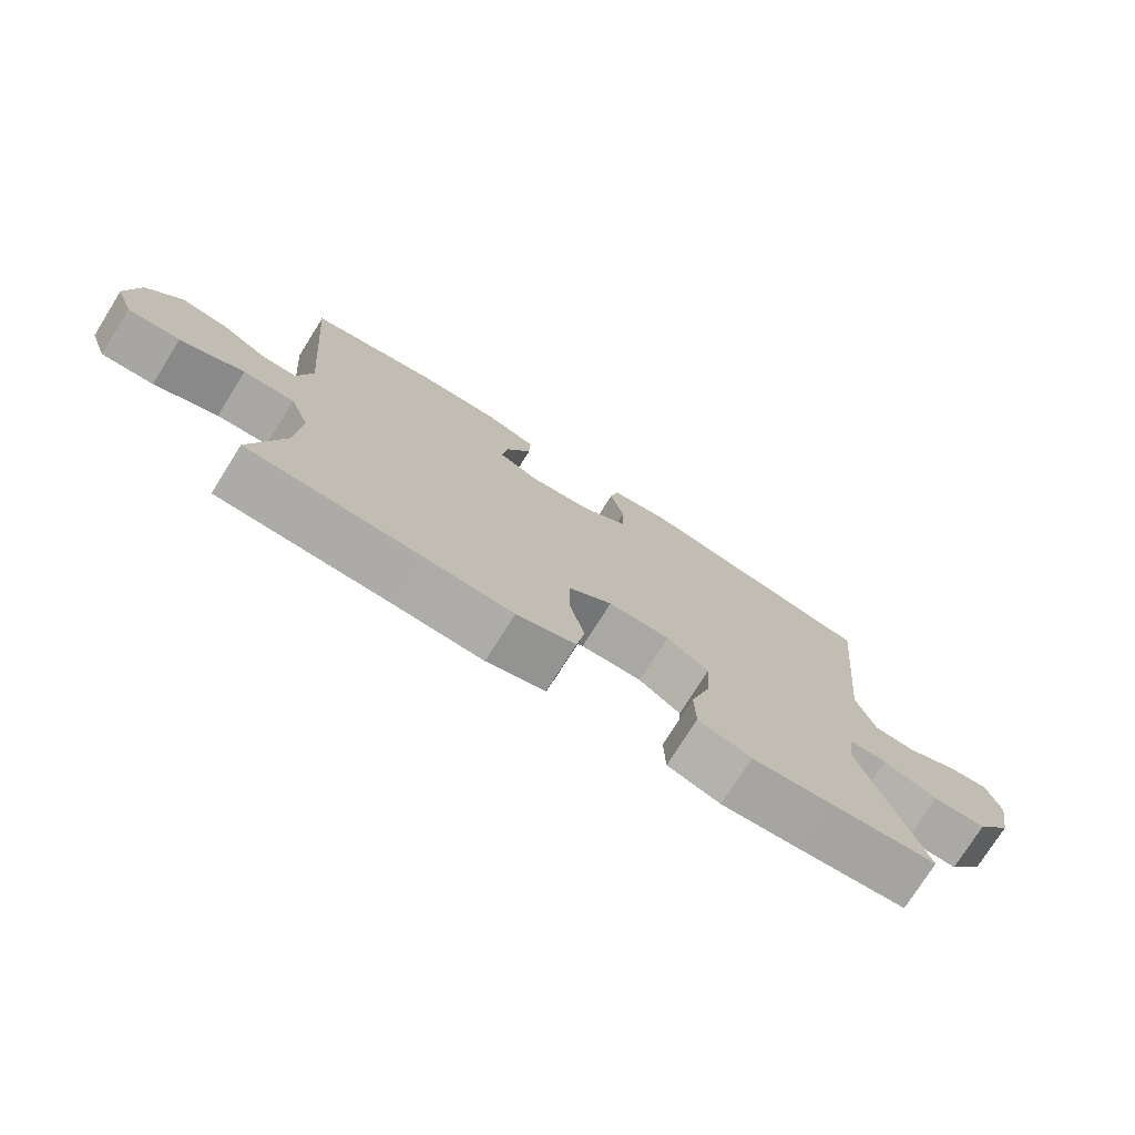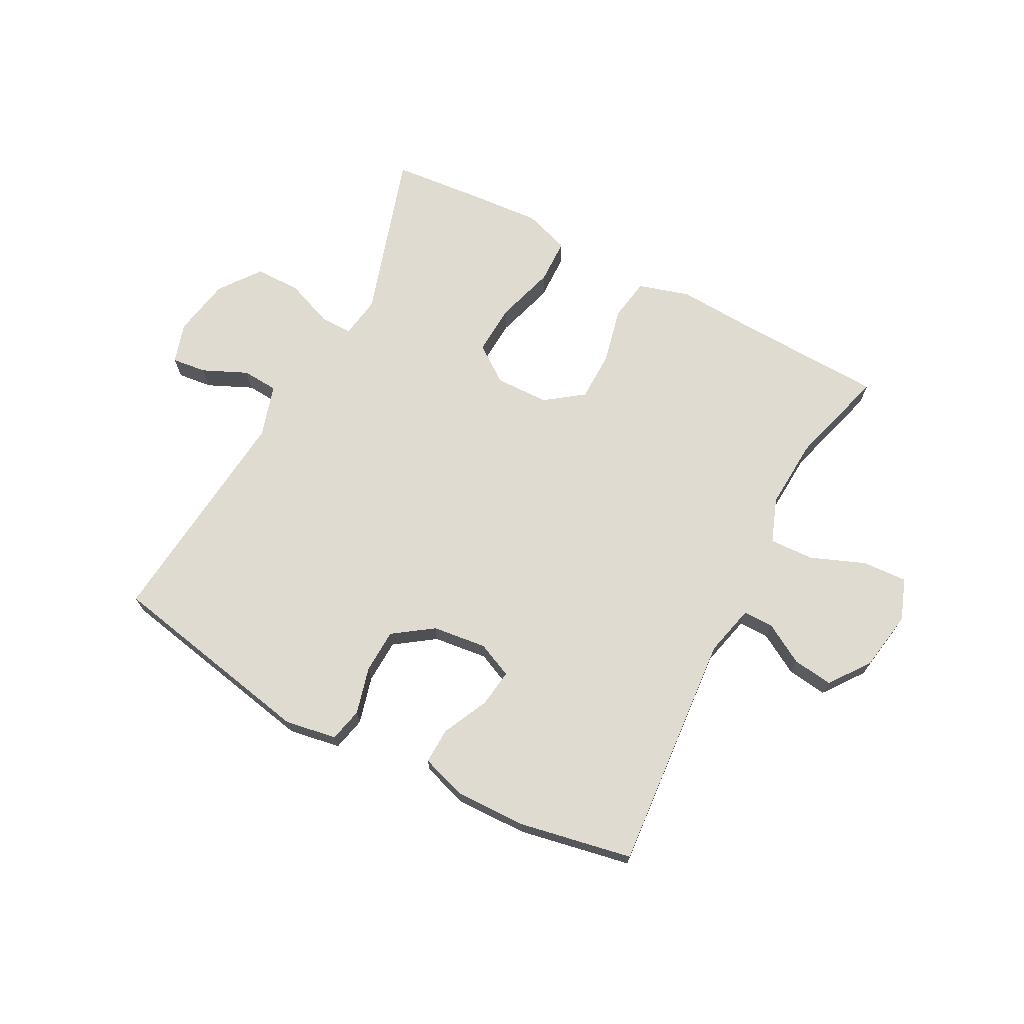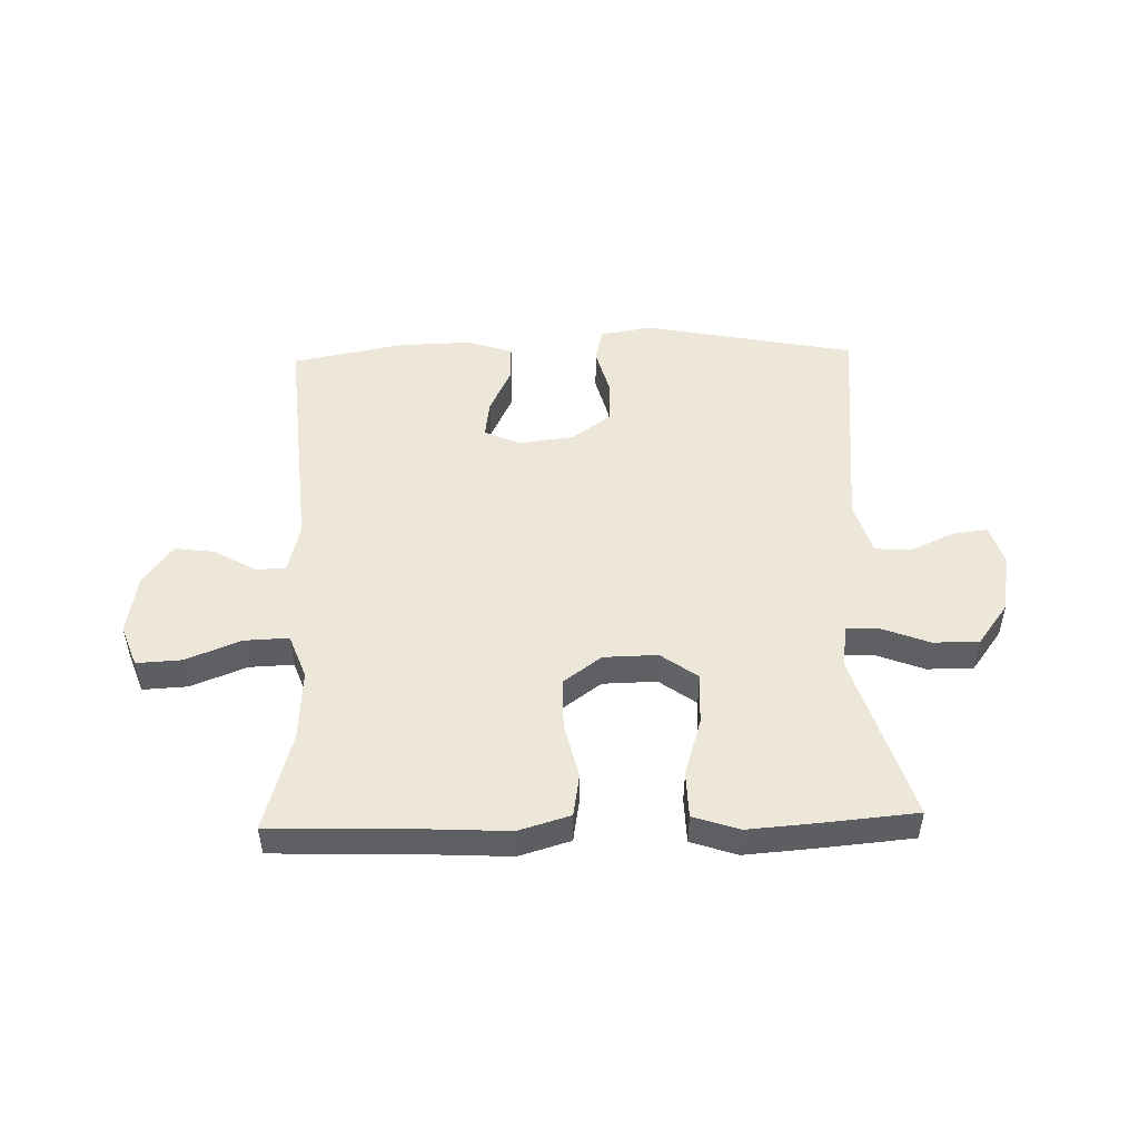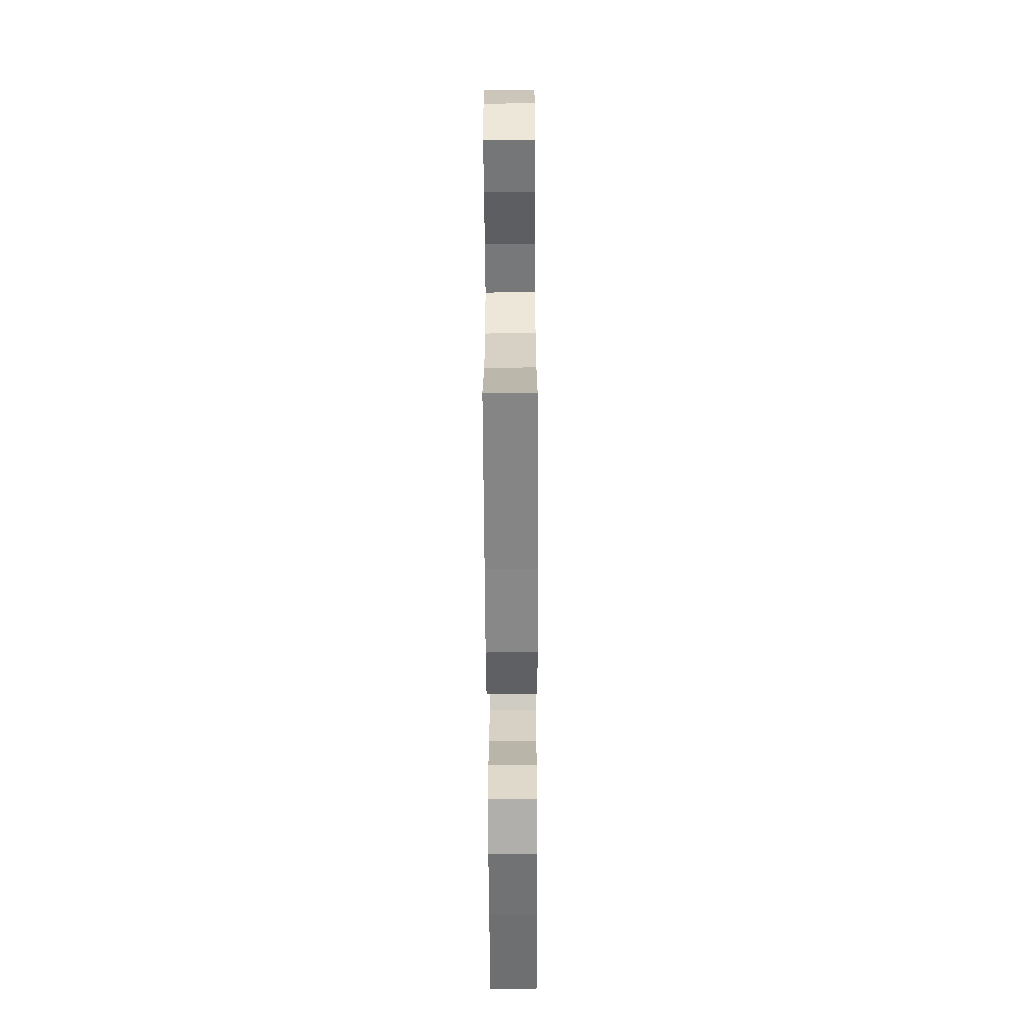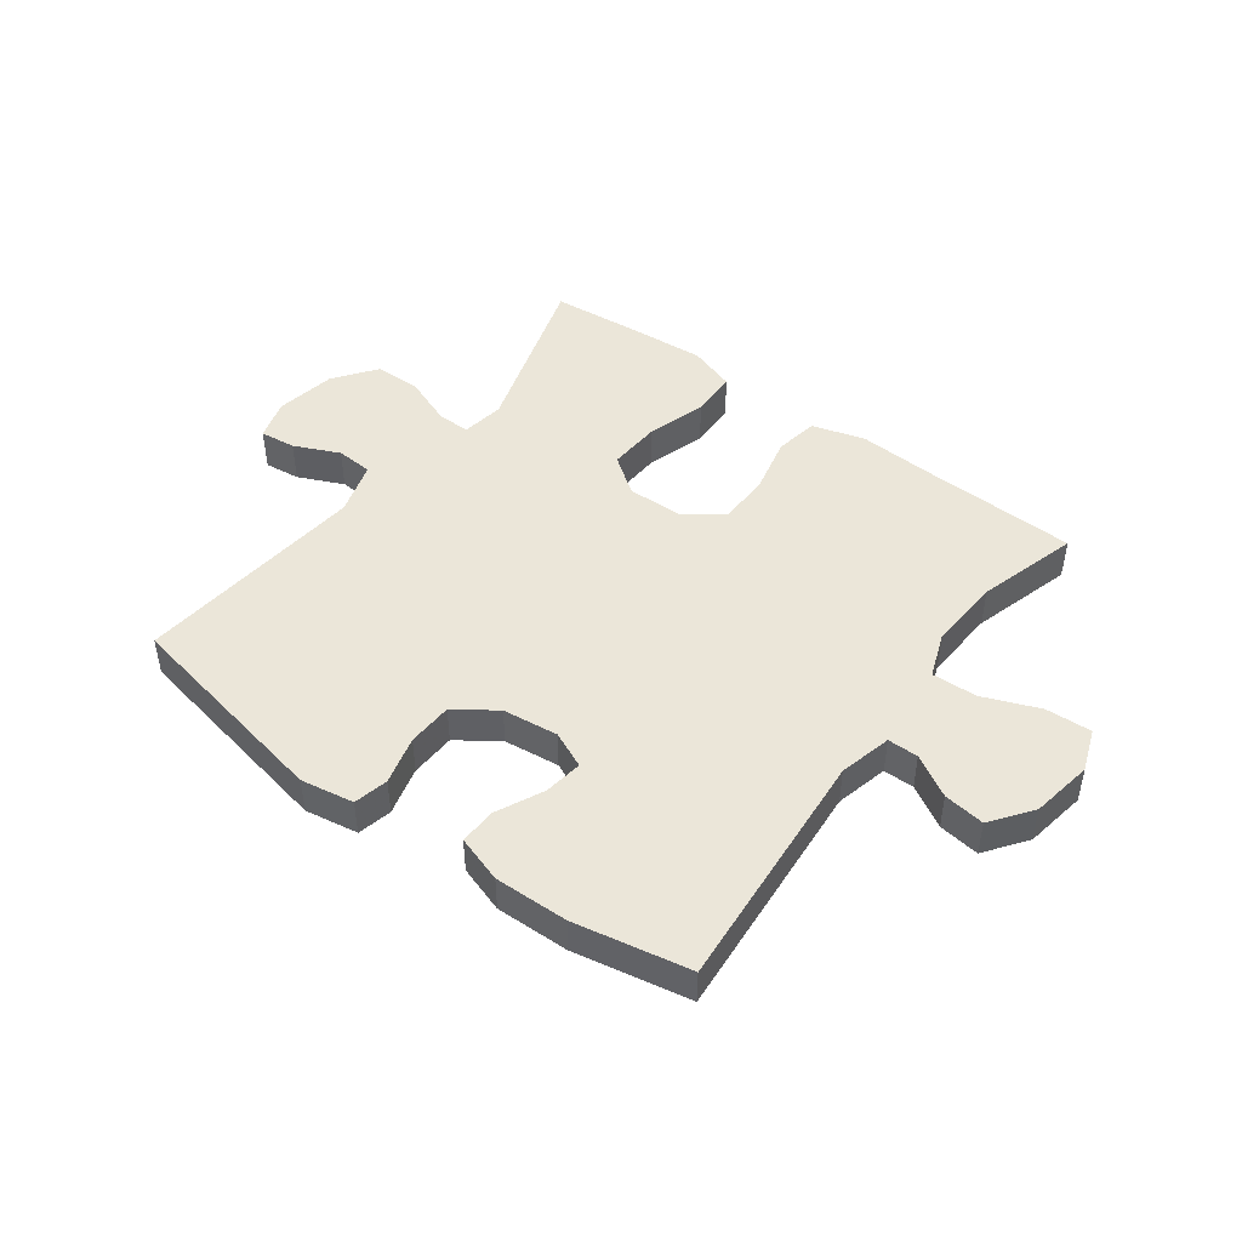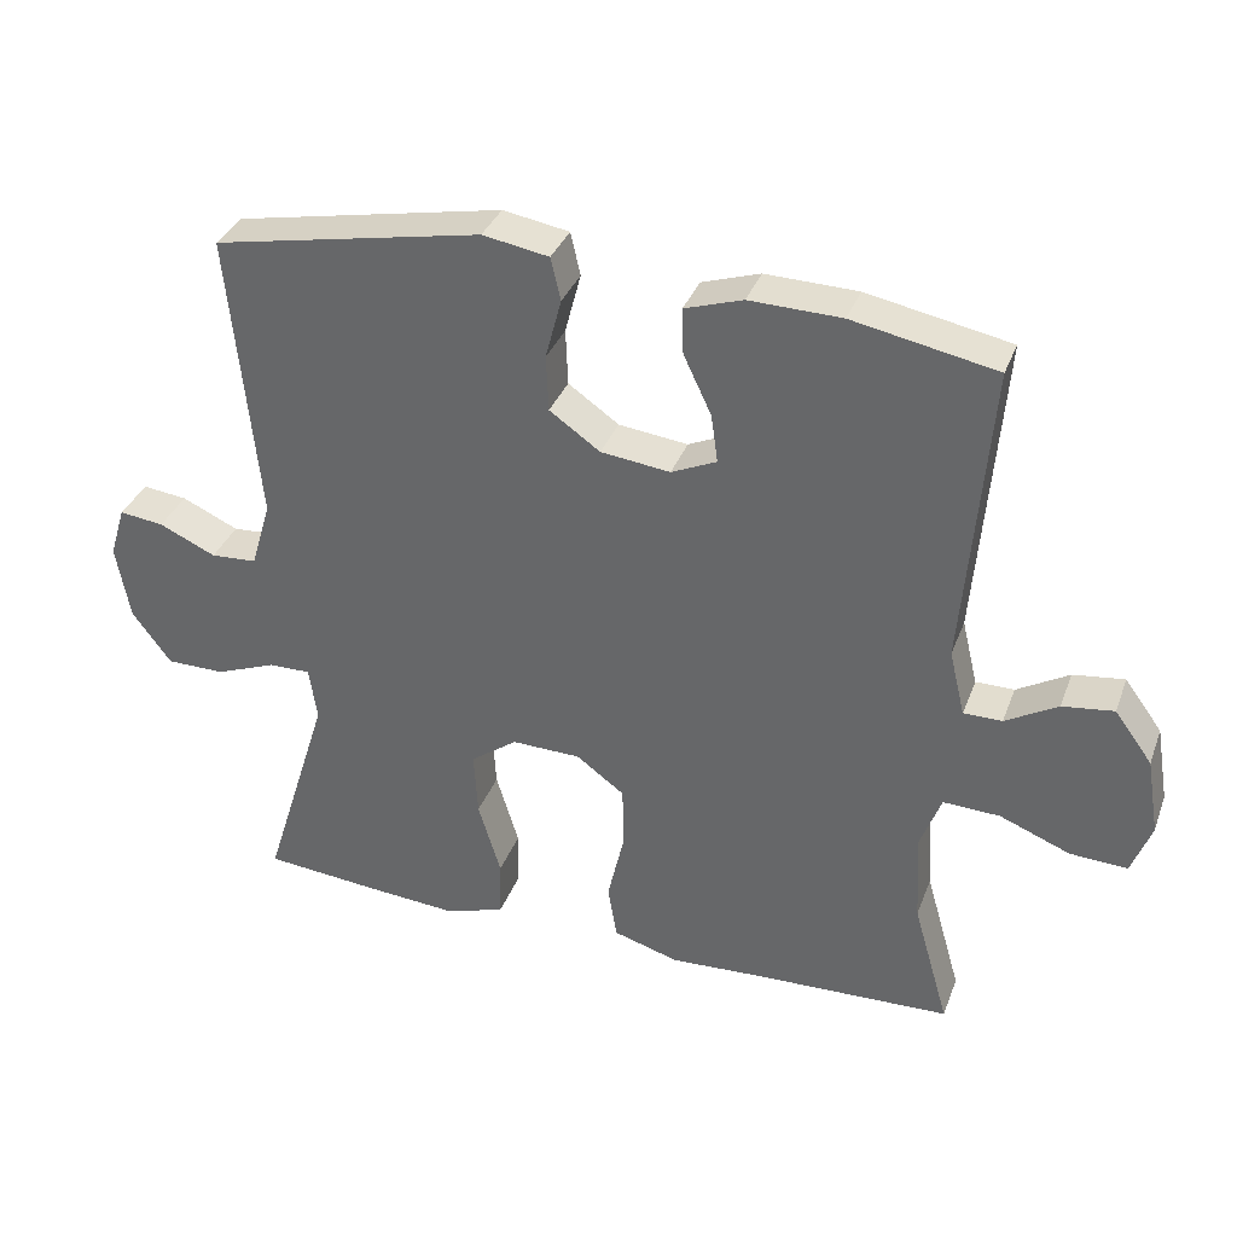
<metadata>
{"format":"obj","ext":"obj","renderer":"f3d","projection":"perspective","resolution":1024,"background":"white","views":[{"elev":-75.6,"azim":147.9,"up":"+Z"},{"elev":70.1,"azim":27.8,"up":"+Y"},{"elev":49.7,"azim":178.4,"up":"+Y"},{"elev":-59.7,"azim":90.3,"up":"+Z"},{"elev":46.9,"azim":36.6,"up":"+Y"},{"elev":34.9,"azim":19.1,"up":"+Z"}]}
</metadata>
<code>
v 0.5 0.07 0.5
v 0.467 0.07 0.096
v 0.488 0.07 0.009
v 0.539 0.07 0.009
v 0.608 0.07 0.049
v 0.676 0.07 0.058
v 0.726 0.07 -0.01
v 0.743 0.07 -0.112
v 0.717 0.07 -0.182
v 0.641 0.07 -0.178
v 0.548 0.07 -0.141
v 0.473 0.07 -0.138
v 0.445 0.07 -0.213
v 0.452 0.07 -0.333
v 0.5 0.07 -0.5
v 0.243 0.07 -0.509
v 0.115 0.07 -0.516
v 0.028 0.07 -0.49
v 0.016 0.07 -0.418
v 0.038 0.07 -0.323
v 0.037 0.07 -0.238
v -0.027 0.07 -0.191
v -0.118 0.07 -0.189
v -0.18 0.07 -0.234
v -0.175 0.07 -0.321
v -0.145 0.07 -0.42
v -0.147 0.07 -0.497
v -0.225 0.07 -0.523
v -0.345 0.07 -0.514
v -0.5 0.07 -0.5
v -0.411 0.07 -0.215
v -0.422 0.07 -0.144
v -0.477 0.07 -0.145
v -0.557 0.07 -0.176
v -0.635 0.07 -0.176
v -0.687 0.07 -0.106
v -0.705 0.07 -0.006
v -0.684 0.07 0.062
v -0.625 0.07 0.055
v -0.55 0.07 0.021
v -0.489 0.07 0.025
v -0.462 0.07 0.114
v -0.5 0.07 0.5
v -0.143 0.07 0.57
v -0.055 0.07 0.555
v -0.042 0.07 0.498
v -0.063 0.07 0.418
v -0.06 0.07 0.343
v 0.007 0.07 0.296
v 0.099 0.07 0.285
v 0.159 0.07 0.312
v 0.15 0.07 0.376
v 0.113 0.07 0.454
v 0.111 0.07 0.515
v 0.188 0.07 0.54
v 0.31 0.07 0.537
v 0.5 0 0.5
v 0.467 0 0.096
v 0.488 0 0.009
v 0.539 0 0.009
v 0.608 0 0.049
v 0.676 0 0.058
v 0.726 0 -0.01
v 0.743 0 -0.112
v 0.717 0 -0.182
v 0.641 0 -0.178
v 0.548 0 -0.141
v 0.473 0 -0.138
v 0.445 0 -0.213
v 0.452 0 -0.333
v 0.5 0 -0.5
v 0.243 0 -0.509
v 0.115 0 -0.516
v 0.028 0 -0.49
v 0.016 0 -0.418
v 0.038 0 -0.323
v 0.037 0 -0.238
v -0.027 0 -0.191
v -0.118 0 -0.189
v -0.18 0 -0.234
v -0.175 0 -0.321
v -0.145 0 -0.42
v -0.147 0 -0.497
v -0.225 0 -0.523
v -0.345 0 -0.514
v -0.5 0 -0.5
v -0.411 0 -0.215
v -0.422 0 -0.144
v -0.477 0 -0.145
v -0.557 0 -0.176
v -0.635 0 -0.176
v -0.687 0 -0.106
v -0.705 0 -0.006
v -0.684 0 0.062
v -0.625 0 0.055
v -0.55 0 0.021
v -0.489 0 0.025
v -0.462 0 0.114
v -0.5 0 0.5
v -0.143 0 0.57
v -0.055 0 0.555
v -0.042 0 0.498
v -0.063 0 0.418
v -0.06 0 0.343
v 0.007 0 0.296
v 0.099 0 0.285
v 0.159 0 0.312
v 0.15 0 0.376
v 0.113 0 0.454
v 0.111 0 0.515
v 0.188 0 0.54
v 0.31 0 0.537
f 55 56 1 2
f 52 53 54 55
f 51 52 55 2
f 50 51 2 3
f 49 50 3
f 44 45 46 47
f 42 43 44 47
f 41 42 47 48
f 37 38 39 40
f 37 40 41
f 36 37 41
f 33 34 35 36
f 32 33 36 41
f 28 29 30 31
f 28 31 32
f 25 26 27 28
f 24 25 28 32
f 23 24 32 41
f 17 18 19 20
f 16 17 20 21
f 14 15 16 21
f 13 14 21 22
f 8 9 10 11
f 8 11 12
f 7 8 12
f 4 5 6 7
f 3 4 7 12
f 49 3 12 13
f 22 23 41 48
f 13 22 48 49
f 58 57 112 111
f 111 110 109 108
f 58 111 108 107
f 59 58 107 106
f 59 106 105
f 103 102 101 100
f 103 100 99 98
f 104 103 98 97
f 96 95 94 93
f 97 96 93
f 97 93 92
f 92 91 90 89
f 97 92 89 88
f 87 86 85 84
f 88 87 84
f 84 83 82 81
f 88 84 81 80
f 97 88 80 79
f 76 75 74 73
f 77 76 73 72
f 77 72 71 70
f 78 77 70 69
f 67 66 65 64
f 68 67 64
f 68 64 63
f 63 62 61 60
f 68 63 60 59
f 69 68 59 105
f 104 97 79 78
f 105 104 78 69
f 1 57 58 2
f 2 58 59 3
f 3 59 60 4
f 4 60 61 5
f 5 61 62 6
f 6 62 63 7
f 7 63 64 8
f 8 64 65 9
f 9 65 66 10
f 10 66 67 11
f 11 67 68 12
f 12 68 69 13
f 13 69 70 14
f 14 70 71 15
f 15 71 72 16
f 16 72 73 17
f 17 73 74 18
f 18 74 75 19
f 19 75 76 20
f 20 76 77 21
f 21 77 78 22
f 22 78 79 23
f 23 79 80 24
f 24 80 81 25
f 25 81 82 26
f 26 82 83 27
f 27 83 84 28
f 28 84 85 29
f 29 85 86 30
f 30 86 87 31
f 31 87 88 32
f 32 88 89 33
f 33 89 90 34
f 34 90 91 35
f 35 91 92 36
f 36 92 93 37
f 37 93 94 38
f 38 94 95 39
f 39 95 96 40
f 40 96 97 41
f 41 97 98 42
f 42 98 99 43
f 43 99 100 44
f 44 100 101 45
f 45 101 102 46
f 46 102 103 47
f 47 103 104 48
f 48 104 105 49
f 49 105 106 50
f 50 106 107 51
f 51 107 108 52
f 52 108 109 53
f 53 109 110 54
f 54 110 111 55
f 55 111 112 56
f 56 112 57 1

</code>
